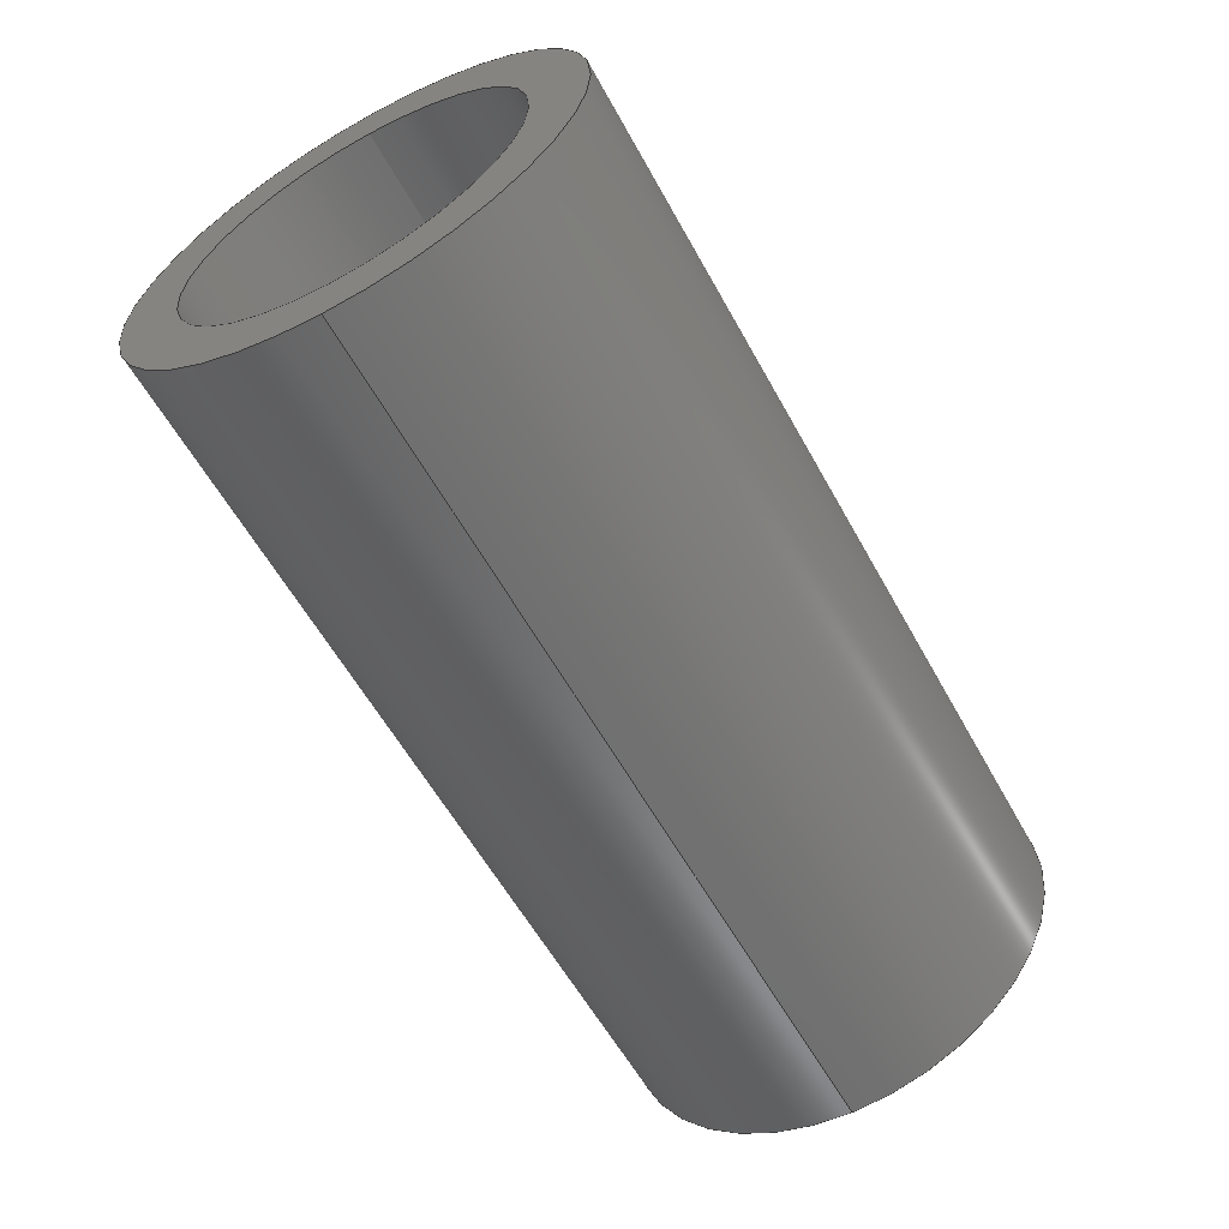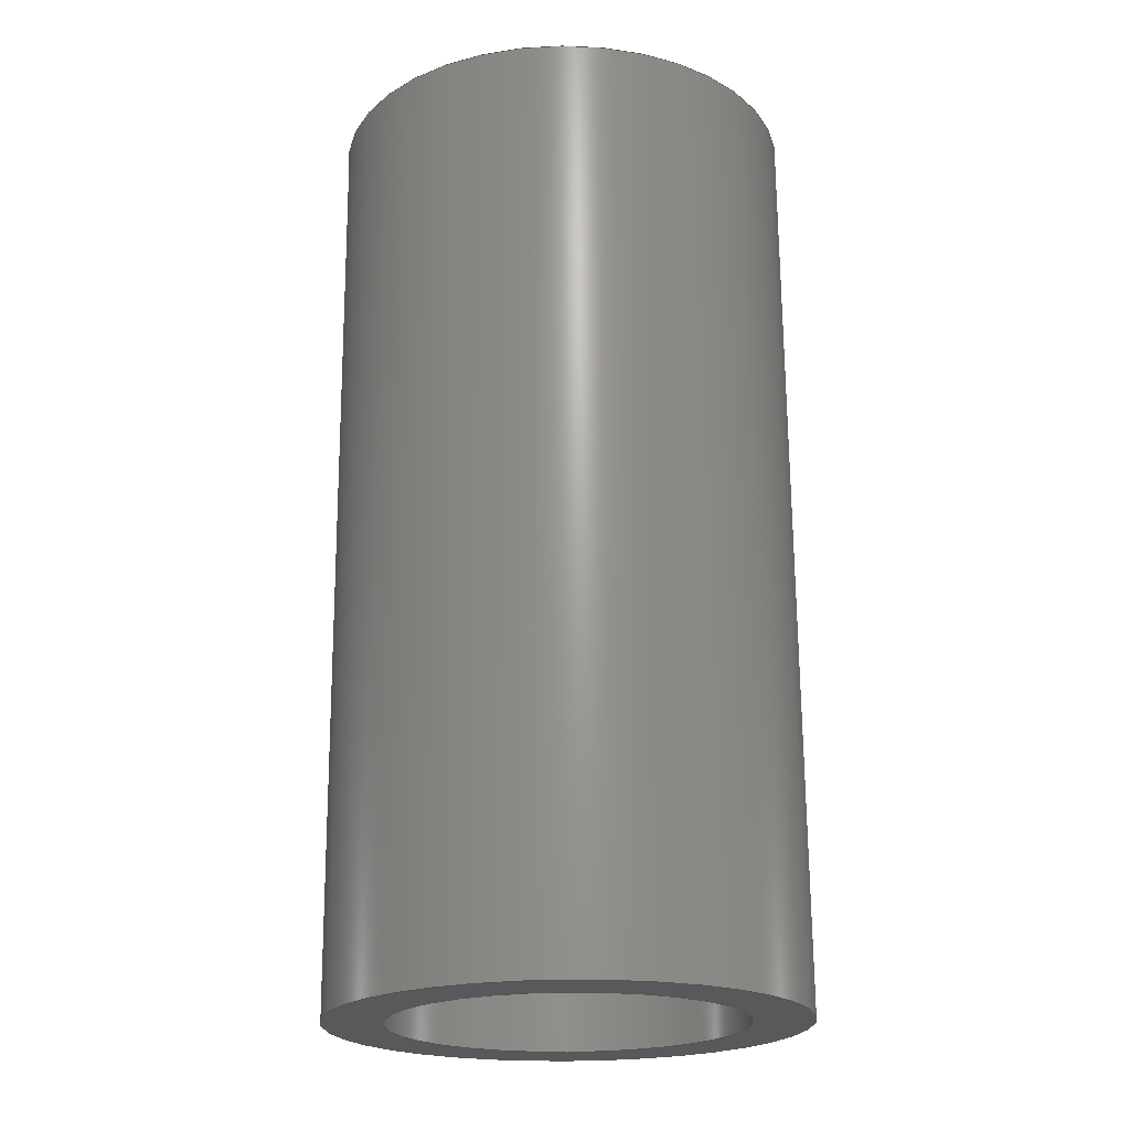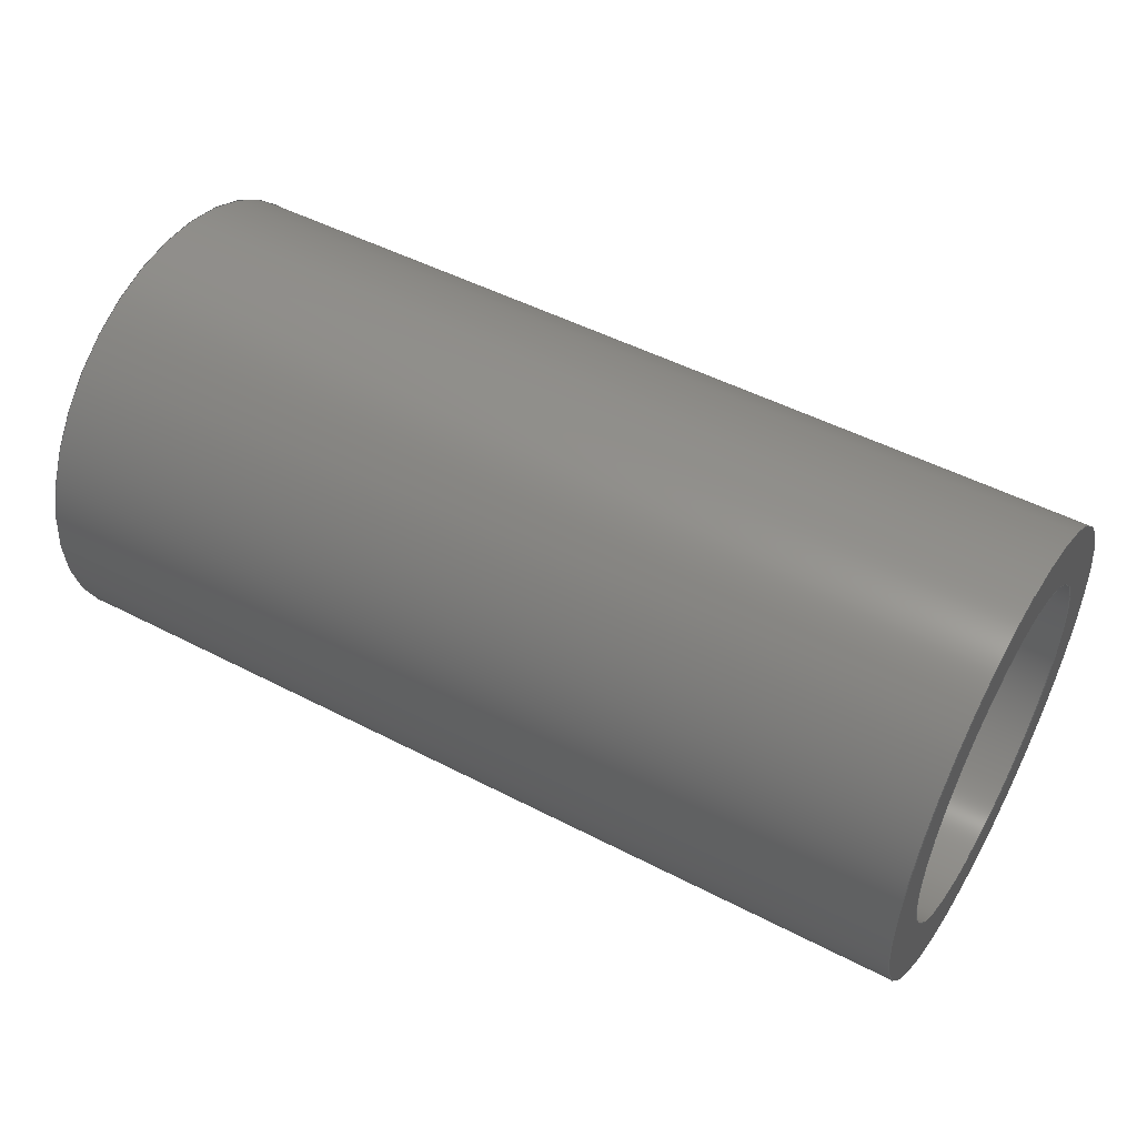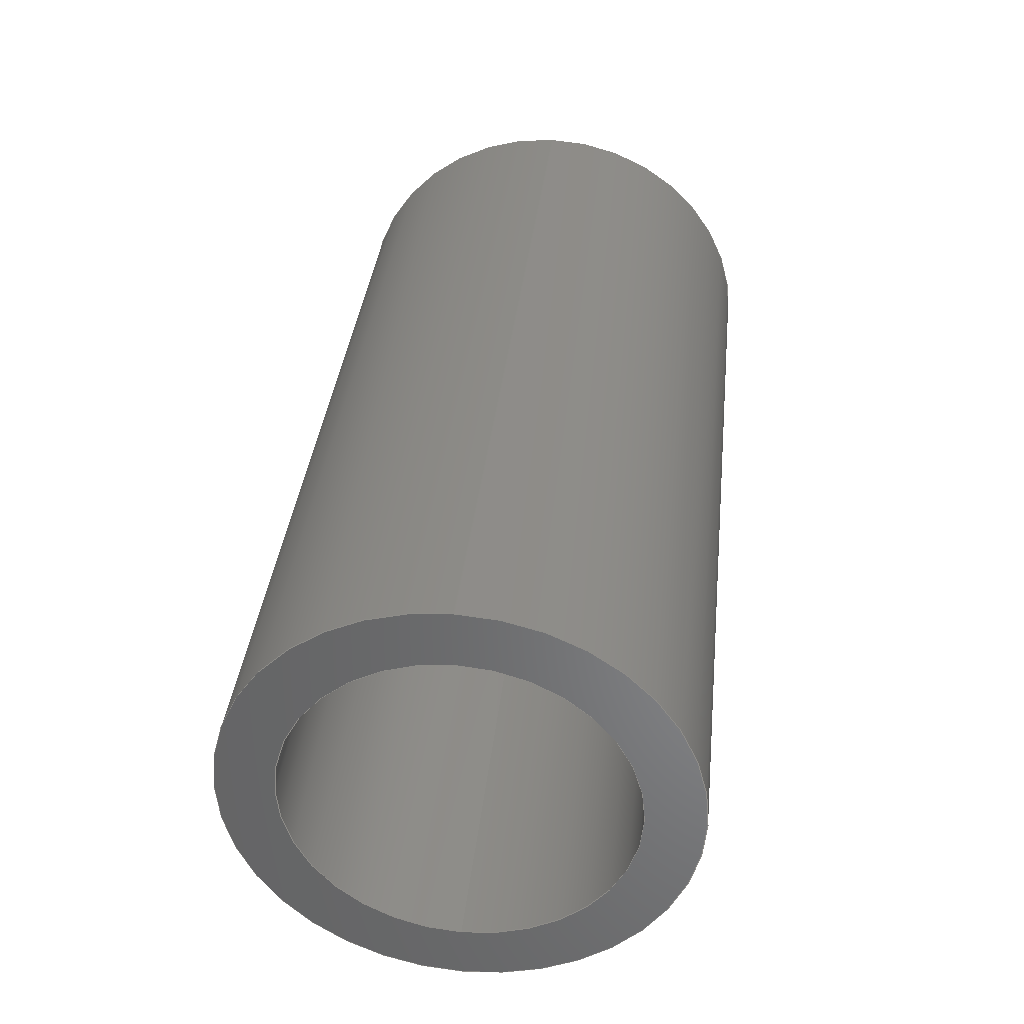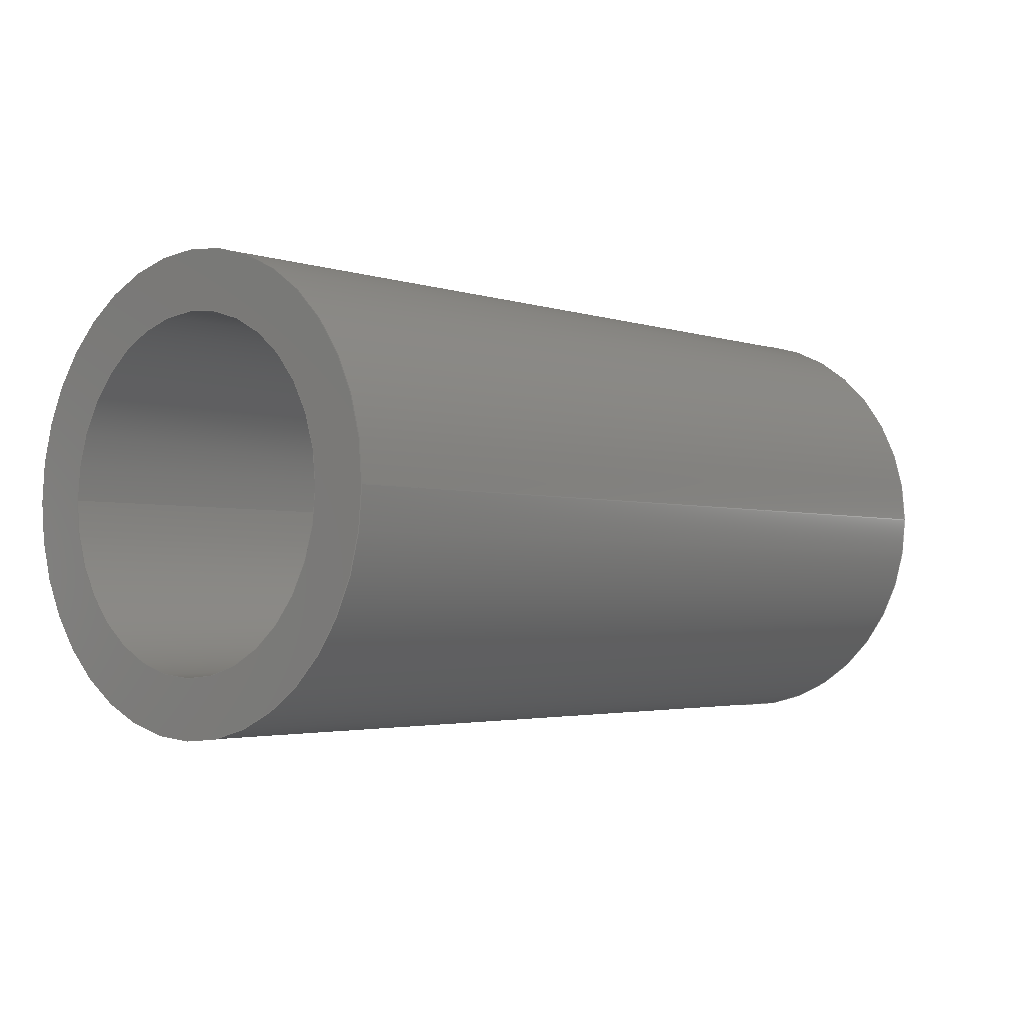
<metadata>
{"format":"step","ext":"stp","renderer":"f3d","projection":"perspective","resolution":1024,"background":"white","views":[{"elev":-59.1,"azim":118.8,"up":"+Z"},{"elev":68.9,"azim":-90.4,"up":"+Y"},{"elev":49.4,"azim":29.9,"up":"+Y"},{"elev":36.6,"azim":96.2,"up":"+Z"},{"elev":-2.8,"azim":-48.8,"up":"+Y"}]}
</metadata>
<code>
ISO-10303-21;
DATA;
#1=DIRECTION('',(1,0,0));
#2=VECTOR('',#1,50.8);
#3=CARTESIAN_POINT('',(0,0,-12.74));
#4=LINE('',#3,#2);
#5=CARTESIAN_POINT('',(50.8,0,0));
#6=DIRECTION('',(-1,0,0));
#7=DIRECTION('',(0,0,1));
#8=AXIS2_PLACEMENT_3D('',#5,#6,#7);
#9=CARTESIAN_POINT('',(50.8,0,0));
#10=DIRECTION('',(-1,0,0));
#11=DIRECTION('',(0,0,-1));
#12=AXIS2_PLACEMENT_3D('',#9,#10,#11);
#13=CARTESIAN_POINT('',(50.8,0,0));
#14=DIRECTION('',(1,0,0));
#15=DIRECTION('',(0,0,-1));
#16=AXIS2_PLACEMENT_3D('',#13,#14,#15);
#17=CARTESIAN_POINT('',(50.8,0,0));
#18=DIRECTION('',(1,0,0));
#19=DIRECTION('',(0,0,1));
#20=AXIS2_PLACEMENT_3D('',#17,#18,#19);
#21=DIRECTION('',(1,0,0));
#22=VECTOR('',#21,50.8);
#23=CARTESIAN_POINT('',(0,0,12.74));
#24=LINE('',#23,#22);
#25=CARTESIAN_POINT('',(1.421e-14,0,0));
#26=DIRECTION('',(1,0,0));
#27=DIRECTION('',(0,0,1));
#28=AXIS2_PLACEMENT_3D('',#25,#26,#27);
#29=CARTESIAN_POINT('',(1.421e-14,0,0));
#30=DIRECTION('',(1,0,0));
#31=DIRECTION('',(0,0,-1));
#32=AXIS2_PLACEMENT_3D('',#29,#30,#31);
#33=CARTESIAN_POINT('',(1.421e-14,0,0));
#34=DIRECTION('',(-1,0,0));
#35=DIRECTION('',(0,0,-1));
#36=AXIS2_PLACEMENT_3D('',#33,#34,#35);
#37=CARTESIAN_POINT('',(1.421e-14,0,0));
#38=DIRECTION('',(-1,0,0));
#39=DIRECTION('',(0,0,1));
#40=AXIS2_PLACEMENT_3D('',#37,#38,#39);
#41=DIRECTION('',(1,0,0));
#42=VECTOR('',#41,50.8);
#43=CARTESIAN_POINT('',(0,0,-9.544));
#44=LINE('',#43,#42);
#45=DIRECTION('',(1,0,0));
#46=VECTOR('',#45,50.8);
#47=CARTESIAN_POINT('',(0,0,9.544));
#48=LINE('',#47,#46);
#49=CARTESIAN_POINT('',(50.8,0,12.74));
#50=CARTESIAN_POINT('',(50.8,0,-12.74));
#51=VERTEX_POINT('',#49);
#52=VERTEX_POINT('',#50);
#53=CARTESIAN_POINT('',(0,0,12.74));
#54=VERTEX_POINT('',#53);
#55=CARTESIAN_POINT('',(1.421e-14,0,-12.74));
#56=VERTEX_POINT('',#55);
#57=CARTESIAN_POINT('',(50.8,0,-9.544));
#58=CARTESIAN_POINT('',(50.8,0,9.544));
#59=VERTEX_POINT('',#57);
#60=VERTEX_POINT('',#58);
#61=CARTESIAN_POINT('',(0,0,-9.544));
#62=VERTEX_POINT('',#61);
#63=CARTESIAN_POINT('',(1.421e-14,0,9.544));
#64=VERTEX_POINT('',#63);
#65=CARTESIAN_POINT('',(50.8,0,0));
#66=DIRECTION('',(-1,0,0));
#67=DIRECTION('',(0,0,1));
#68=AXIS2_PLACEMENT_3D('',#65,#66,#67);
#69=CYLINDRICAL_SURFACE('',#68,12.74);
#70=ORIENTED_EDGE('',*,*,#220,.F.);
#71=ORIENTED_EDGE('',*,*,#221,.F.);
#72=ORIENTED_EDGE('',*,*,#222,.F.);
#73=ORIENTED_EDGE('',*,*,#223,.T.);
#74=EDGE_LOOP('',(#70,#71,#72,#73));
#75=FACE_OUTER_BOUND('',#74,.F.);
#76=ADVANCED_FACE('',(#75),#69,.T.);
#77=CARTESIAN_POINT('',(50.8,0,0));
#78=DIRECTION('',(1,0,0));
#79=DIRECTION('',(0,0,-1));
#80=AXIS2_PLACEMENT_3D('',#77,#78,#79);
#81=PLANE('',#80);
#82=ORIENTED_EDGE('',*,*,#220,.T.);
#83=ORIENTED_EDGE('',*,*,#224,.T.);
#84=EDGE_LOOP('',(#82,#83));
#85=FACE_OUTER_BOUND('',#84,.F.);
#86=ORIENTED_EDGE('',*,*,#225,.T.);
#87=ORIENTED_EDGE('',*,*,#226,.T.);
#88=EDGE_LOOP('',(#86,#87));
#89=FACE_BOUND('',#88,.F.);
#90=ADVANCED_FACE('',(#85,#89),#81,.T.);
#91=CARTESIAN_POINT('',(50.8,0,0));
#92=DIRECTION('',(-1,0,0));
#93=DIRECTION('',(0,0,1));
#94=AXIS2_PLACEMENT_3D('',#91,#92,#93);
#95=CYLINDRICAL_SURFACE('',#94,12.74);
#96=ORIENTED_EDGE('',*,*,#224,.F.);
#97=ORIENTED_EDGE('',*,*,#223,.F.);
#98=ORIENTED_EDGE('',*,*,#227,.F.);
#99=ORIENTED_EDGE('',*,*,#221,.T.);
#100=EDGE_LOOP('',(#96,#97,#98,#99));
#101=FACE_OUTER_BOUND('',#100,.F.);
#102=ADVANCED_FACE('',(#101),#95,.T.);
#103=CARTESIAN_POINT('',(0,0,0));
#104=DIRECTION('',(1,0,0));
#105=DIRECTION('',(0,0,-1));
#106=AXIS2_PLACEMENT_3D('',#103,#104,#105);
#107=PLANE('',#106);
#108=ORIENTED_EDGE('',*,*,#227,.T.);
#109=ORIENTED_EDGE('',*,*,#222,.T.);
#110=EDGE_LOOP('',(#108,#109));
#111=FACE_OUTER_BOUND('',#110,.F.);
#112=ORIENTED_EDGE('',*,*,#228,.T.);
#113=ORIENTED_EDGE('',*,*,#229,.T.);
#114=EDGE_LOOP('',(#112,#113));
#115=FACE_BOUND('',#114,.F.);
#116=ADVANCED_FACE('',(#111,#115),#107,.F.);
#117=CARTESIAN_POINT('',(50.8,0,0));
#118=DIRECTION('',(-1,0,0));
#119=DIRECTION('',(0,0,1));
#120=AXIS2_PLACEMENT_3D('',#117,#118,#119);
#121=CYLINDRICAL_SURFACE('',#120,9.544);
#122=ORIENTED_EDGE('',*,*,#226,.F.);
#123=ORIENTED_EDGE('',*,*,#230,.F.);
#124=ORIENTED_EDGE('',*,*,#228,.F.);
#125=ORIENTED_EDGE('',*,*,#231,.T.);
#126=EDGE_LOOP('',(#122,#123,#124,#125));
#127=FACE_OUTER_BOUND('',#126,.F.);
#128=ADVANCED_FACE('',(#127),#121,.F.);
#129=CARTESIAN_POINT('',(50.8,0,0));
#130=DIRECTION('',(-1,0,0));
#131=DIRECTION('',(0,0,1));
#132=AXIS2_PLACEMENT_3D('',#129,#130,#131);
#133=CYLINDRICAL_SURFACE('',#132,9.544);
#134=ORIENTED_EDGE('',*,*,#225,.F.);
#135=ORIENTED_EDGE('',*,*,#231,.F.);
#136=ORIENTED_EDGE('',*,*,#229,.F.);
#137=ORIENTED_EDGE('',*,*,#230,.T.);
#138=EDGE_LOOP('',(#134,#135,#136,#137));
#139=FACE_OUTER_BOUND('',#138,.F.);
#140=ADVANCED_FACE('',(#139),#133,.F.);
#141=CLOSED_SHELL('',(#76,#90,#102,#116,#128,#140));
#142=MANIFOLD_SOLID_BREP('',#141);
#143=DIMENSIONAL_EXPONENTS(0,0,0,0,0,0,0);
#144=PLANE_ANGLE_MEASURE_WITH_UNIT(PLANE_ANGLE_MEASURE(0.01745),#233);
#145=(CONVERSION_BASED_UNIT('DEGREE',#144)NAMED_UNIT(*)PLANE_ANGLE_UNIT());
#146=UNCERTAINTY_MEASURE_WITH_UNIT(LENGTH_MEASURE(0.006229),#232,
'closure',
'Maximum model space distance between geometric entities at asserted connectivities');
#147=(GEOMETRIC_REPRESENTATION_CONTEXT(3)GLOBAL_UNCERTAINTY_ASSIGNED_CONTEXT((
#146))GLOBAL_UNIT_ASSIGNED_CONTEXT((#232,#145,#234))REPRESENTATION_CONTEXT
('ID1','3'));
#148=APPLICATION_CONTEXT(
'CONFIGURATION CONTROLLED 3D DESIGNS OF MECHANICAL PARTS AND ASSEMBLIES');
#149=APPLICATION_PROTOCOL_DEFINITION('international standard',
'ccd_cla_gvp_ast_asd',1995,#148);
#150=DESIGN_CONTEXT('',#148,'design');
#151=MECHANICAL_CONTEXT('',#148,'mechanical');
#152=PRODUCT('BUSHING_CROSSHEAD_2_ASS_Y_SLD__',
'BUSHING_CROSSHEAD_2_ASS_Y_SLD__','NOT SPECIFIED',(#151));
#153=PRODUCT_DEFINITION_FORMATION_WITH_SPECIFIED_SOURCE('1','LAST_VERSION',#152,
.MADE.);
#154=DERIVED_UNIT_ELEMENT(#242,2);
#155=DERIVED_UNIT((#154));
#156=MEASURE_REPRESENTATION_ITEM('surface area measure',AREA_MEASURE(
7562),#155);
#157=DERIVED_UNIT_ELEMENT(#246,3);
#158=DERIVED_UNIT((#157));
#159=MEASURE_REPRESENTATION_ITEM('volume measure',VOLUME_MEASURE(
1.138e+04),#158);
#160=CARTESIAN_POINT('centre point',(25.4,0,0));
#161=DERIVED_UNIT_ELEMENT(#253,2);
#162=DERIVED_UNIT((#161));
#163=MEASURE_REPRESENTATION_ITEM('surface area measure',AREA_MEASURE(
7562),#162);
#164=DERIVED_UNIT_ELEMENT(#257,3);
#165=DERIVED_UNIT((#164));
#166=MEASURE_REPRESENTATION_ITEM('volume measure',VOLUME_MEASURE(
1.138e+04),#165);
#167=CARTESIAN_POINT('centre point',(25.4,0,0));
#168=PRODUCT_CATEGORY('part','');
#169=PRODUCT_RELATED_PRODUCT_CATEGORY('detail','',(#152));
#170=PRODUCT_CATEGORY_RELATIONSHIP('','',#168,#169);
#171=SECURITY_CLASSIFICATION_LEVEL('unclassified');
#172=SECURITY_CLASSIFICATION('','',#171);
#173=CC_DESIGN_SECURITY_CLASSIFICATION(#172,(#153));
#174=APPROVAL_STATUS('approved');
#175=APPROVAL(#174,'');
#176=CC_DESIGN_APPROVAL(#175,(#172,#153,#236));
#177=CALENDAR_DATE(116,7,12);
#178=COORDINATED_UNIVERSAL_TIME_OFFSET(5,0,.BEHIND.);
#179=LOCAL_TIME(10,29,10,#178);
#180=DATE_AND_TIME(#177,#179);
#181=APPROVAL_DATE_TIME(#180,#175);
#182=DATE_TIME_ROLE('creation_date');
#183=CC_DESIGN_DATE_AND_TIME_ASSIGNMENT(#180,#182,(#236));
#184=DATE_TIME_ROLE('classification_date');
#185=CC_DESIGN_DATE_AND_TIME_ASSIGNMENT(#180,#184,(#172));
#186=PERSON('UNSPECIFIED','UNSPECIFIED',$,$,$,$);
#187=ORGANIZATION('UNSPECIFIED','UNSPECIFIED','UNSPECIFIED');
#188=PERSON_AND_ORGANIZATION(#186,#187);
#189=APPROVAL_ROLE('approver');
#190=APPROVAL_PERSON_ORGANIZATION(#188,#175,#189);
#191=PERSON_AND_ORGANIZATION_ROLE('creator');
#192=CC_DESIGN_PERSON_AND_ORGANIZATION_ASSIGNMENT(#188,#191,(#153,#236));
#193=PERSON_AND_ORGANIZATION_ROLE('design_supplier');
#194=CC_DESIGN_PERSON_AND_ORGANIZATION_ASSIGNMENT(#188,#193,(#153));
#195=PERSON_AND_ORGANIZATION_ROLE('classification_officer');
#196=CC_DESIGN_PERSON_AND_ORGANIZATION_ASSIGNMENT(#188,#195,(#172));
#197=PERSON_AND_ORGANIZATION_ROLE('design_owner');
#198=CC_DESIGN_PERSON_AND_ORGANIZATION_ASSIGNMENT(#188,#197,(#152));
#199=DRAUGHTING_PRE_DEFINED_COLOUR('green');
#200=COLOUR_RGB('',0.011,0.012,1);
#201=COLOUR_RGB('',0.392,0.012,0.012);
#202=COLOUR_RGB('',0.41,0,0.22);
#203=COLOUR_RGB('',0.6952,0.7426,0.79);
#204=COLOUR_RGB('',0.7843,0.7843,0.7843);
#205=COLOUR_RGB('',0.8784,0.949,1);
#206=COLOUR_RGB('',0.96,0.96,0.96);
#207=COLOUR_RGB('',0.98,0.627,0);
#208=DRAUGHTING_PRE_DEFINED_COLOUR('red');
#209=DRAUGHTING_PRE_DEFINED_COLOUR('yellow');
#210=COLOUR_RGB('',1,1,0.949);
#211=DRAUGHTING_PRE_DEFINED_COLOUR('white');
#212=CIRCLE('',#8,12.74);
#213=CIRCLE('',#12,12.74);
#214=CIRCLE('',#16,9.544);
#215=CIRCLE('',#20,9.544);
#216=CIRCLE('',#28,12.74);
#217=CIRCLE('',#32,12.74);
#218=CIRCLE('',#36,9.544);
#219=CIRCLE('',#40,9.544);
#220=EDGE_CURVE('',#51,#52,#212,.T.);
#221=EDGE_CURVE('',#54,#51,#24,.T.);
#222=EDGE_CURVE('',#56,#54,#217,.T.);
#223=EDGE_CURVE('',#56,#52,#4,.T.);
#224=EDGE_CURVE('',#52,#51,#213,.T.);
#225=EDGE_CURVE('',#59,#60,#214,.T.);
#226=EDGE_CURVE('',#60,#59,#215,.T.);
#227=EDGE_CURVE('',#54,#56,#216,.T.);
#228=EDGE_CURVE('',#62,#64,#218,.T.);
#229=EDGE_CURVE('',#64,#62,#219,.T.);
#230=EDGE_CURVE('',#64,#60,#48,.T.);
#231=EDGE_CURVE('',#62,#59,#44,.T.);
#232=(LENGTH_UNIT()NAMED_UNIT(*)SI_UNIT(.MILLI.,.METRE.));
#233=(NAMED_UNIT(*)PLANE_ANGLE_UNIT()SI_UNIT($,.RADIAN.));
#234=(NAMED_UNIT(*)SI_UNIT($,.STERADIAN.)SOLID_ANGLE_UNIT());
#235=ADVANCED_BREP_SHAPE_REPRESENTATION('',(#142),#147);
#236=PRODUCT_DEFINITION('design','',#153,#150);
#237=PRODUCT_DEFINITION_SHAPE('','SHAPE FOR BUSHING_CROSSHEAD_2_ASS_Y_SLD__.',
#236);
#238=SHAPE_ASPECT('',
'solid data associated with BUSHING_CROSSHEAD_2_ASS_Y_SLD__',#237,.F.);
#239=PROPERTY_DEFINITION('',
'shape for solid data with which properties are associated',#238);
#240=SHAPE_REPRESENTATION('',(#142),#147);
#241=SHAPE_DEFINITION_REPRESENTATION(#239,#240);
#242=(LENGTH_UNIT()NAMED_UNIT(*)SI_UNIT(.MILLI.,.METRE.));
#243=PROPERTY_DEFINITION('geometric validation property',
'area of BUSHING_CROSSHEAD_2_ASS_Y_SLD__',#238);
#244=REPRESENTATION('surface area',(#156),#147);
#245=PROPERTY_DEFINITION_REPRESENTATION(#243,#244);
#246=(LENGTH_UNIT()NAMED_UNIT(*)SI_UNIT(.MILLI.,.METRE.));
#247=PROPERTY_DEFINITION('geometric validation property',
'volume of BUSHING_CROSSHEAD_2_ASS_Y_SLD__',#238);
#248=REPRESENTATION('volume',(#159),#147);
#249=PROPERTY_DEFINITION_REPRESENTATION(#247,#248);
#250=PROPERTY_DEFINITION('geometric validation property',
'centroid of BUSHING_CROSSHEAD_2_ASS_Y_SLD__',#238);
#251=REPRESENTATION('centroid',(#160),#147);
#252=PROPERTY_DEFINITION_REPRESENTATION(#250,#251);
#253=(LENGTH_UNIT()NAMED_UNIT(*)SI_UNIT(.MILLI.,.METRE.));
#254=PROPERTY_DEFINITION('geometric validation property',
'area of BUSHING_CROSSHEAD_2_ASS_Y_SLD__',#237);
#255=REPRESENTATION('surface area',(#163),#147);
#256=PROPERTY_DEFINITION_REPRESENTATION(#254,#255);
#257=(LENGTH_UNIT()NAMED_UNIT(*)SI_UNIT(.MILLI.,.METRE.));
#258=PROPERTY_DEFINITION('geometric validation property',
'volume of BUSHING_CROSSHEAD_2_ASS_Y_SLD__',#237);
#259=REPRESENTATION('volume',(#166),#147);
#260=PROPERTY_DEFINITION_REPRESENTATION(#258,#259);
#261=PROPERTY_DEFINITION('geometric validation property',
'centroid of BUSHING_CROSSHEAD_2_ASS_Y_SLD__',#237);
#262=REPRESENTATION('centroid',(#167),#147);
#263=PROPERTY_DEFINITION_REPRESENTATION(#261,#262);
#264=SHAPE_DEFINITION_REPRESENTATION(#237,#235);
ENDSEC;
END-ISO-10303-21;

</code>
